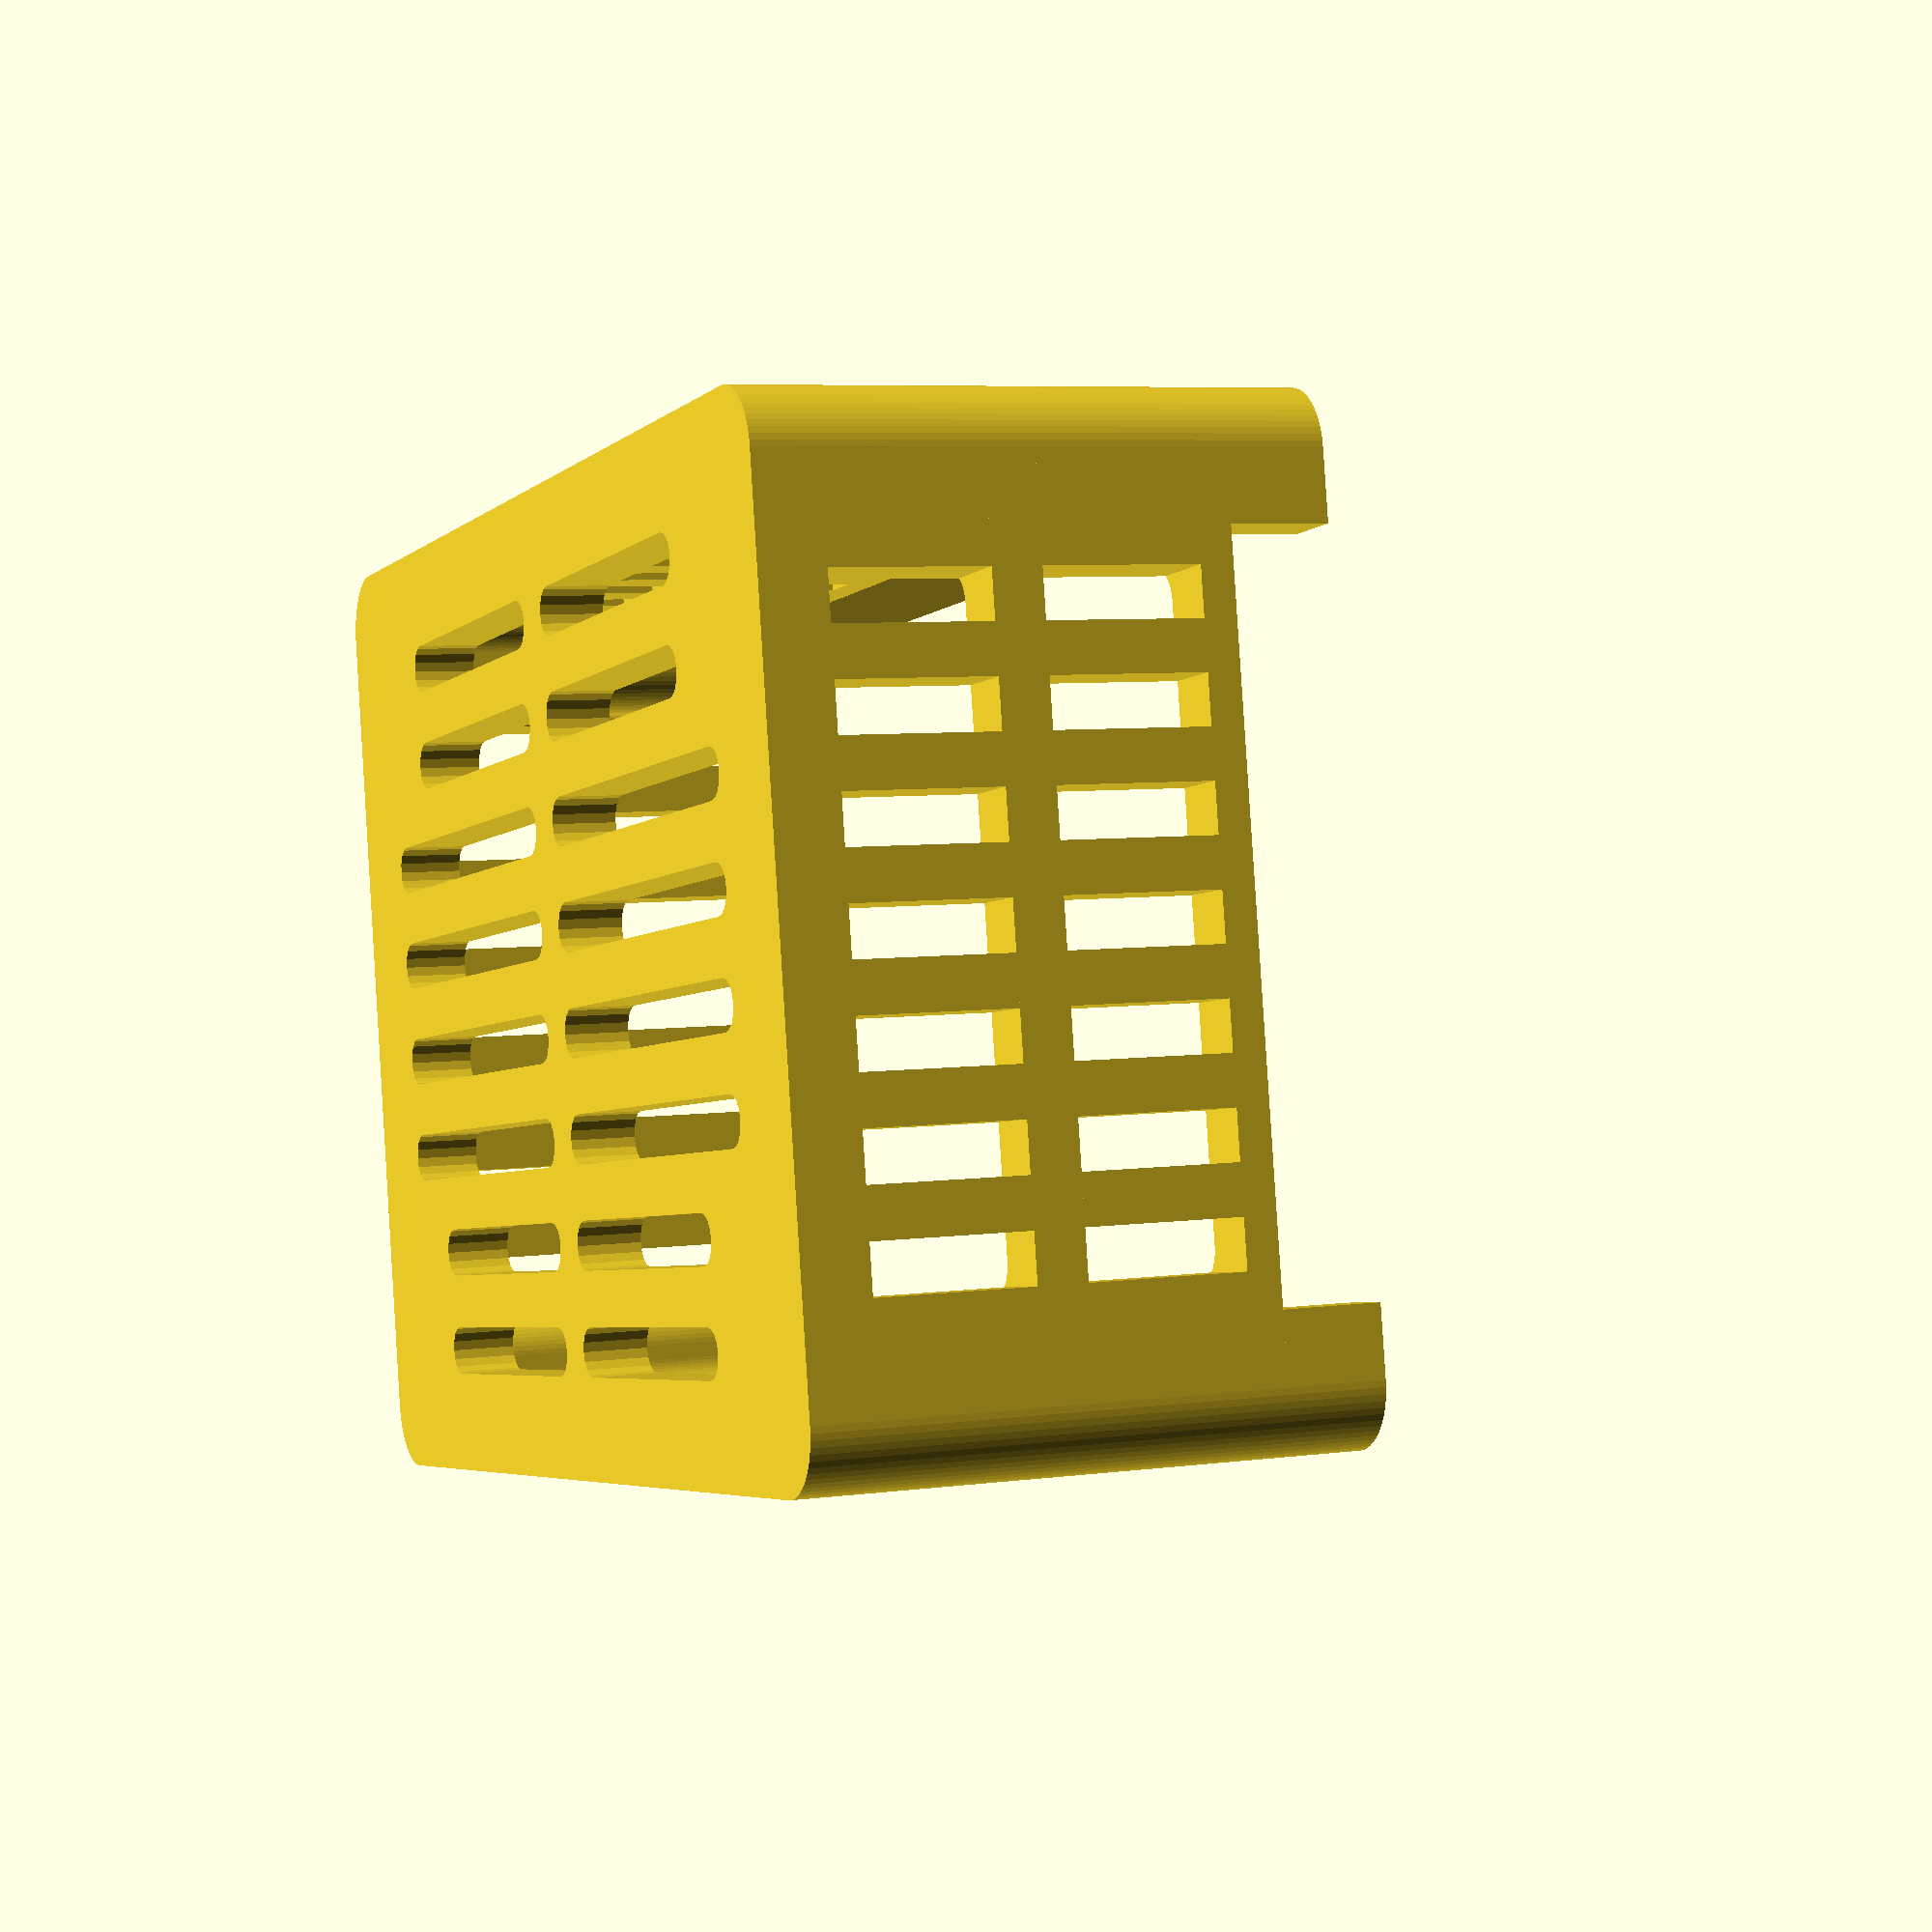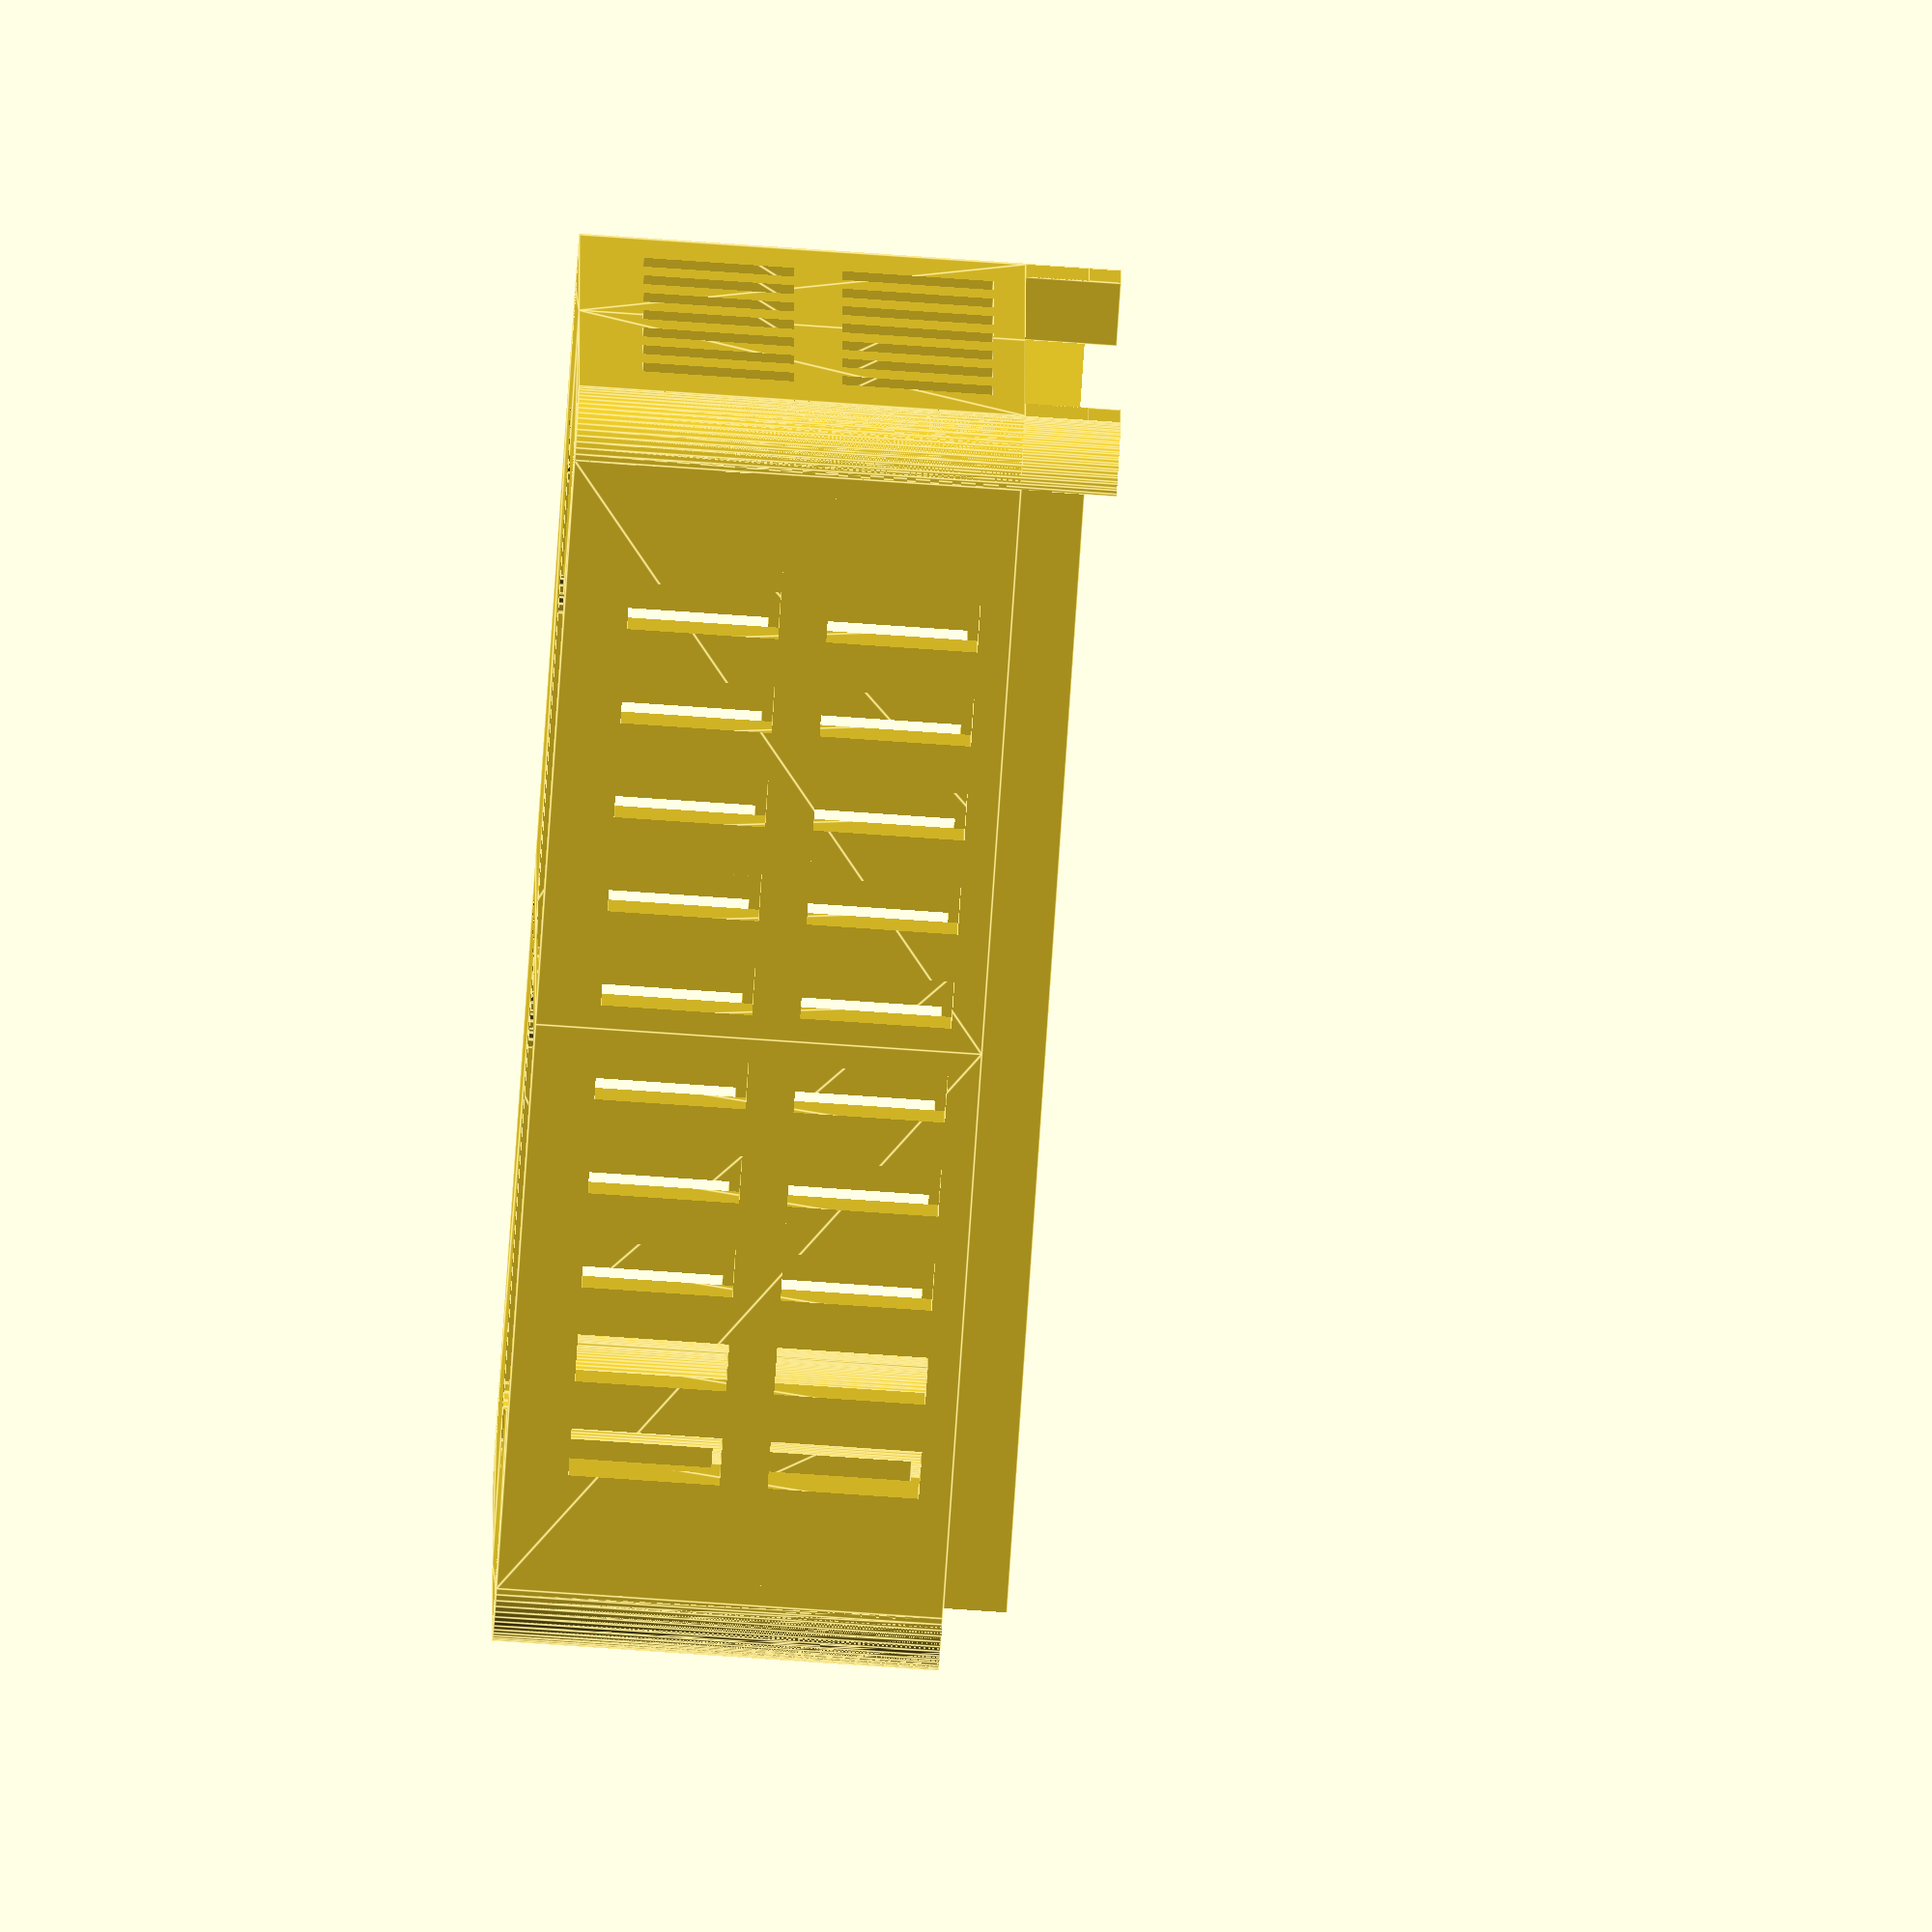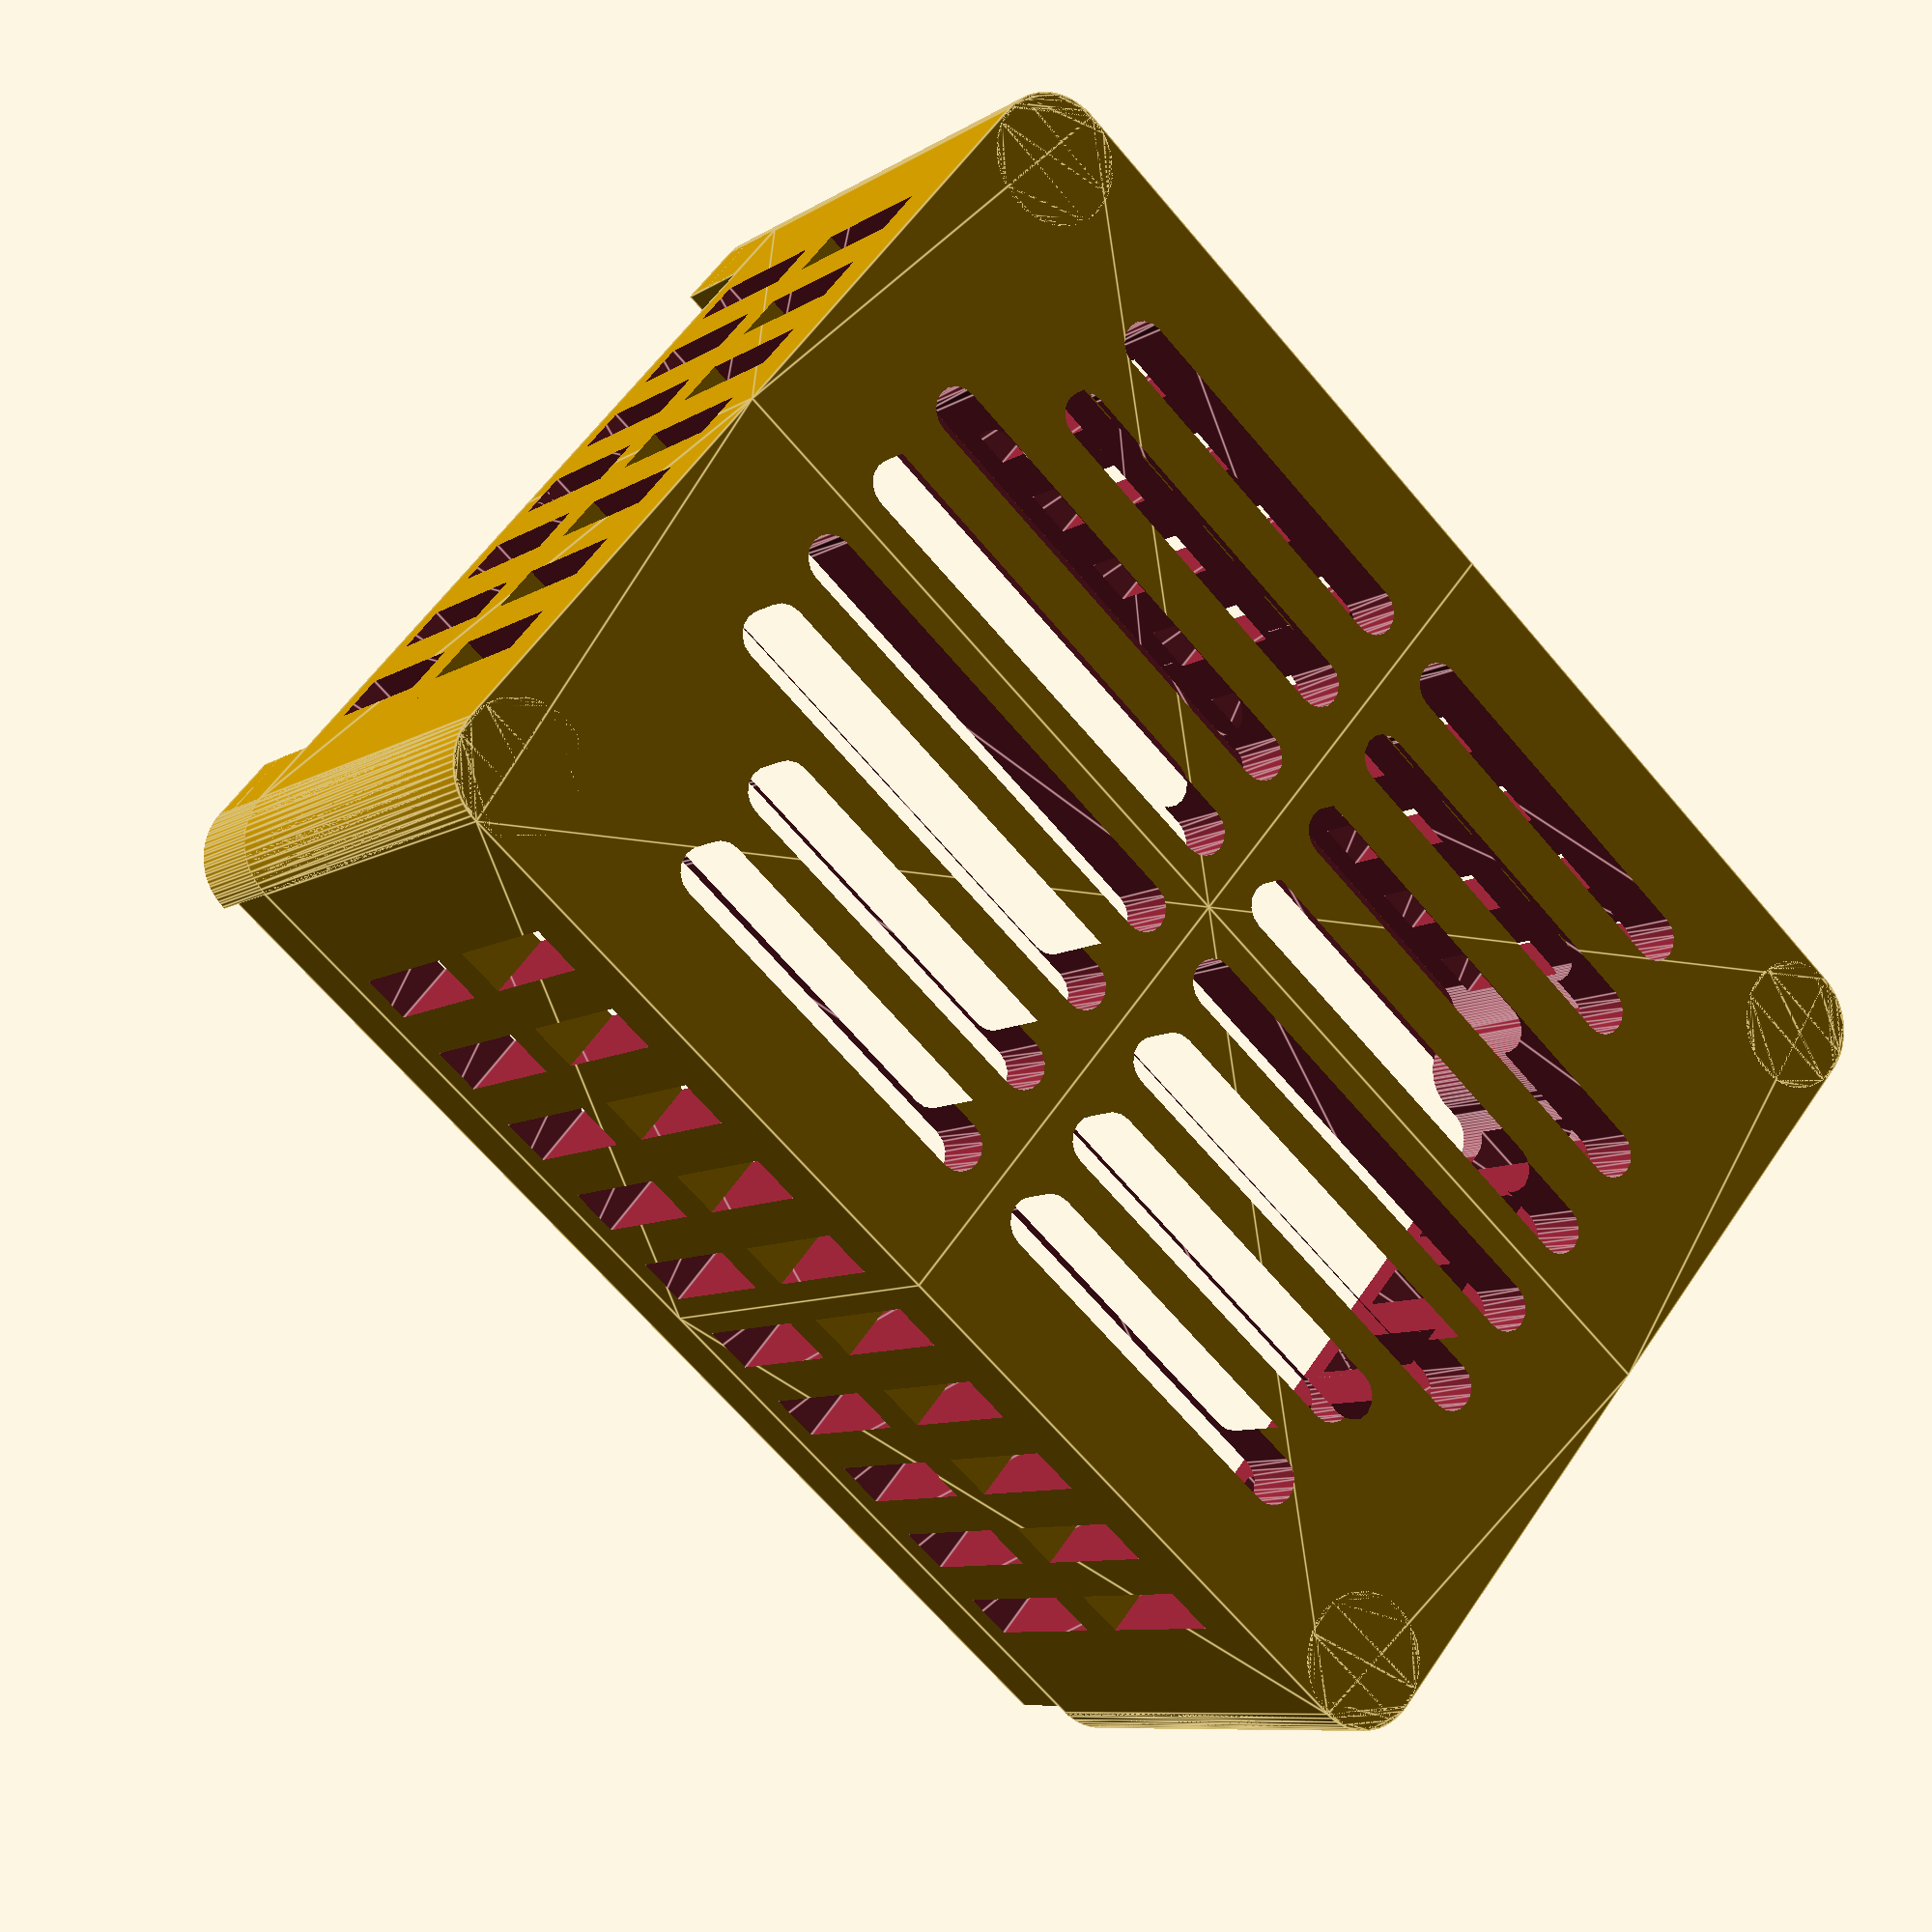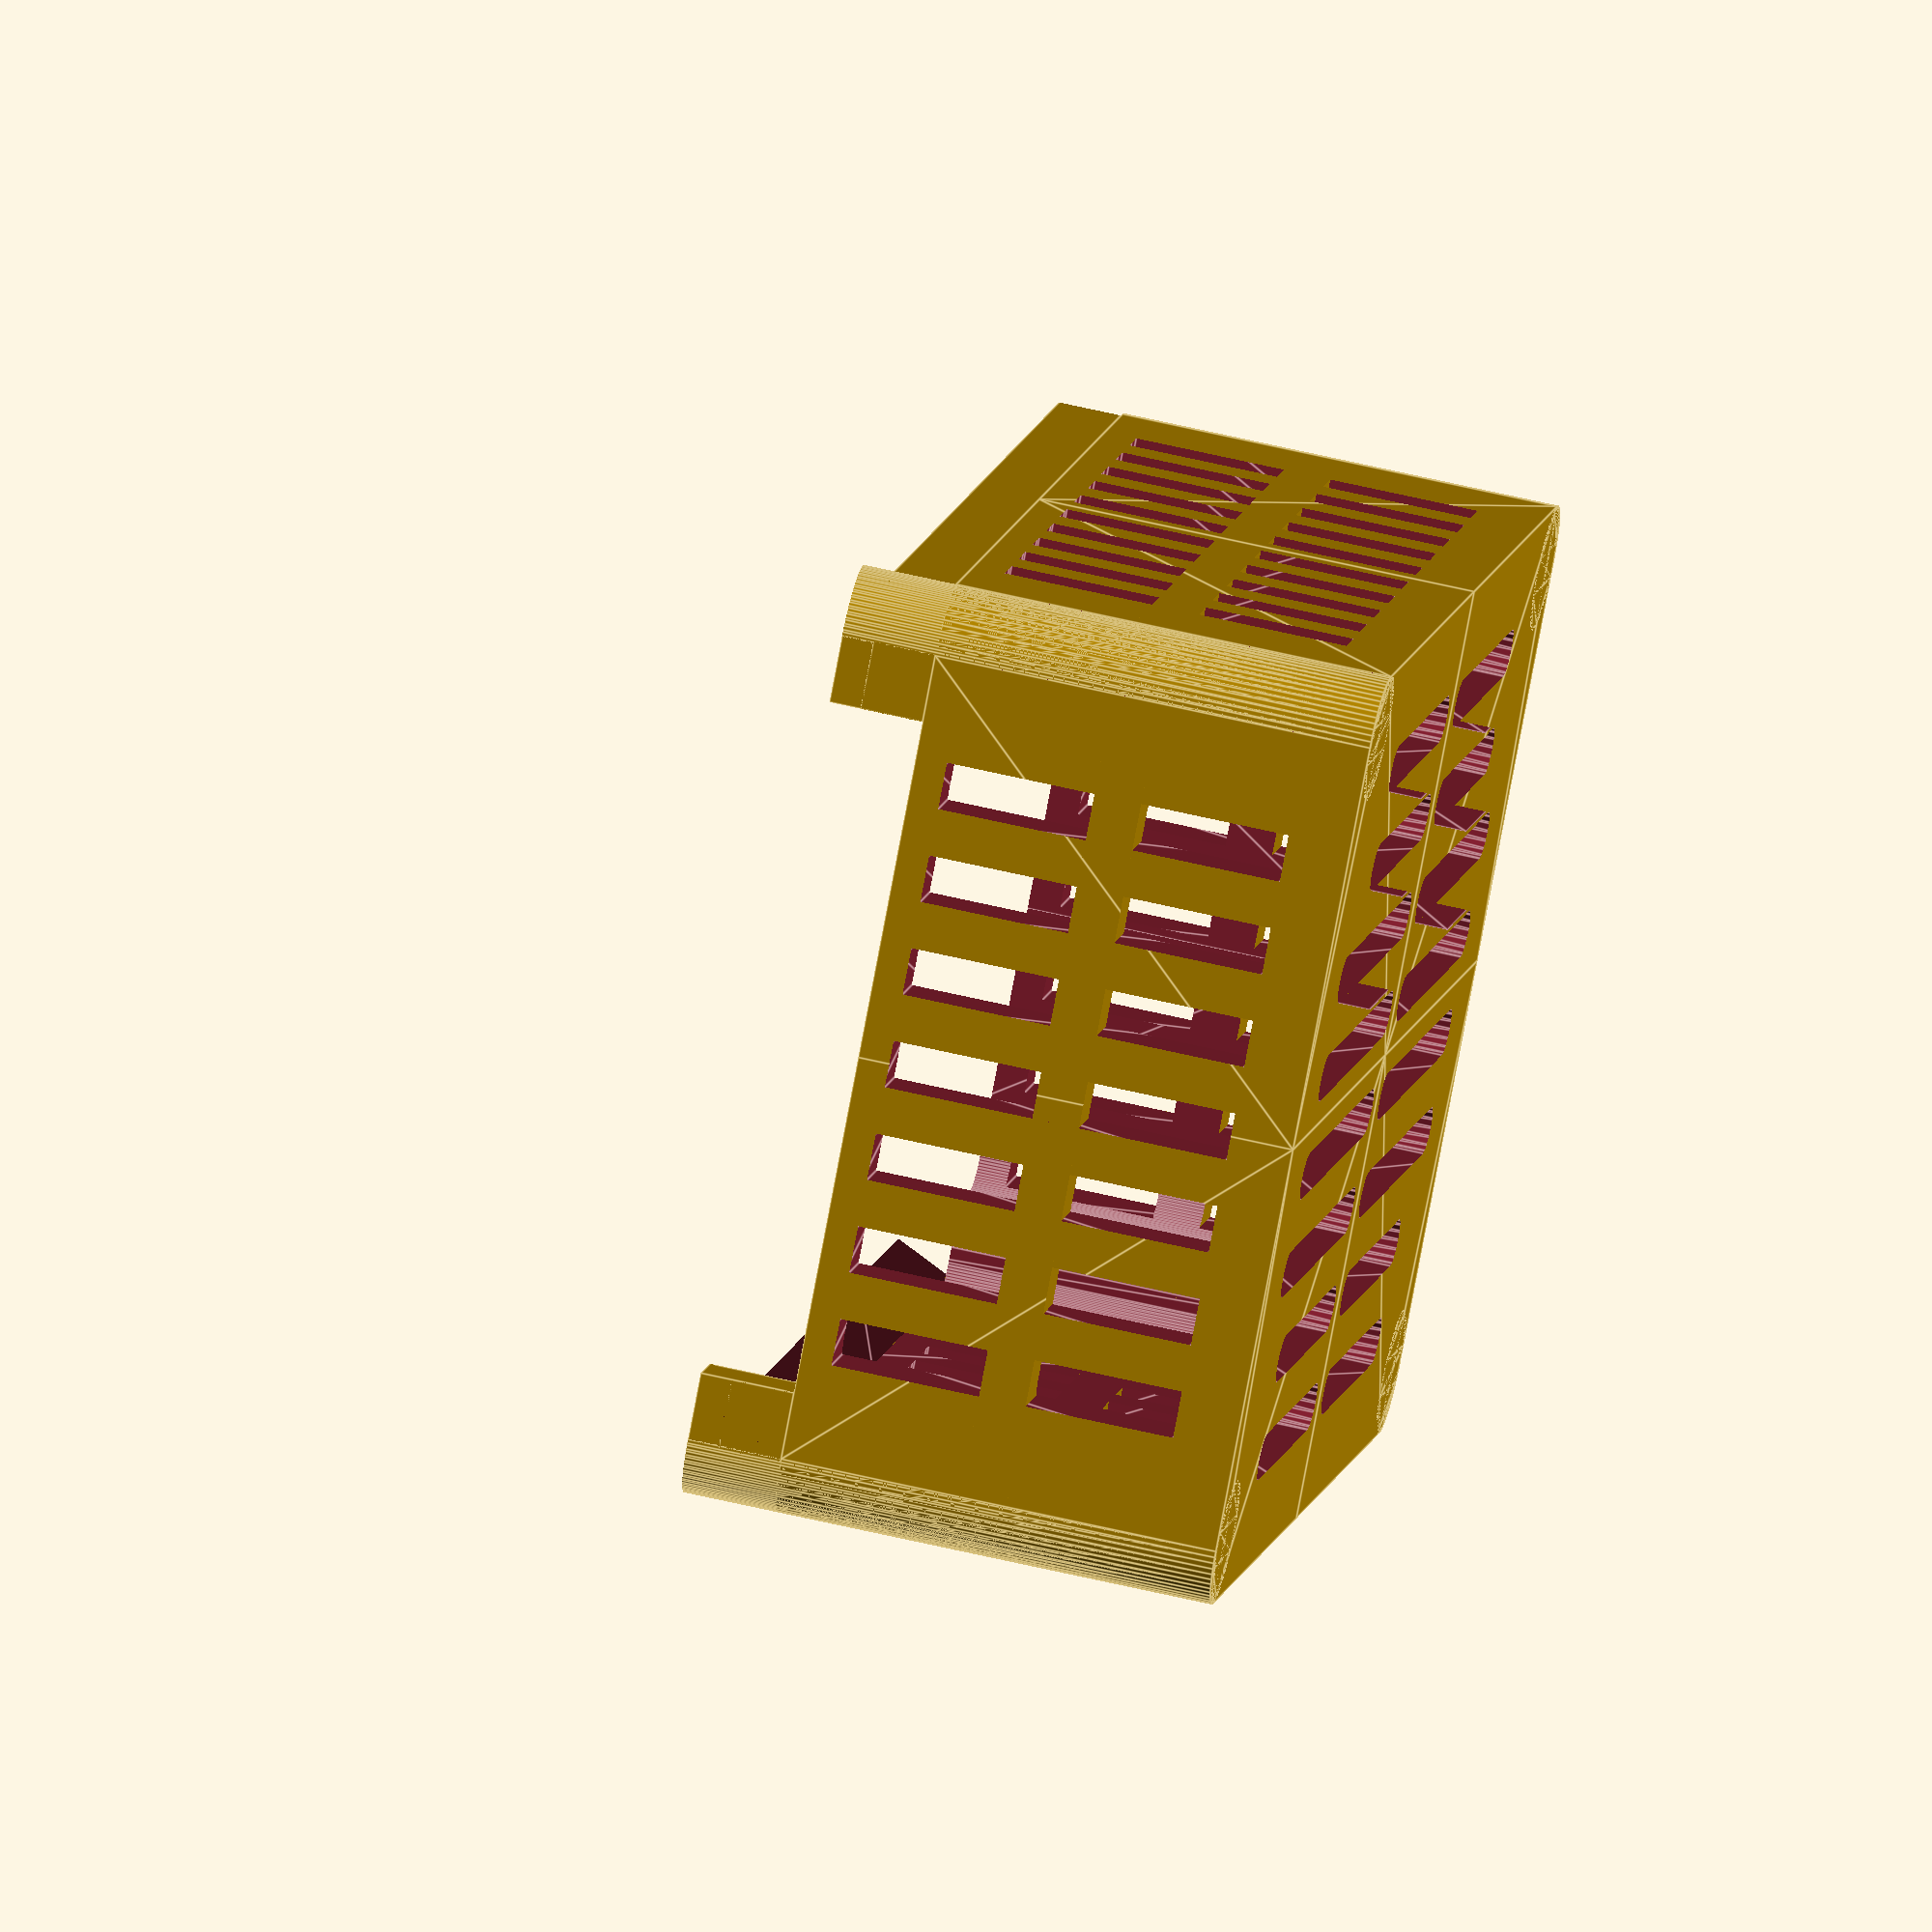
<openscad>
/* = customisable desiccant holder
 * parts: bottom + lid v0.0.1
 * units: mm
 *
 * * * * *
 *
 * Designed by Daniel Oaks <https://danieloaks.net>.
 *
 * To the extent possible under law, the person who associated CC0 with
 * this file and design has waived all copyright and related or
 * neighboring rights to this file and design.
 * You should have received a copy of the CC0 legalcode along with this
 * work.  If not, see <http://creativecommons.org/publicdomain/zero/1.0/>.
 *
 * * * * *
 *
 *  This is meant to hold desiccant beads (preferrably 3+mm ones)!
 * It has a bunch of gaps so that air can contact the beads. You'd
 * fill this box with beads, then put it inside whatever container
 * you're keeping your filament in.
 *
 *  Shapes and dimensions are inspired by this desiccant box:
 * https://www.thingiverse.com/thing:3164954
 *
 * * * * */

/* [Main] */
Part = "bottom"; // [bottom, lid]

// (in mm)
Box_width = 30;
// (in mm)
Box_length = 40;
// (in mm), minus the 3mm high lid
Box_height = 15;

// (in mm)
Slide_tolerance = .33;

/* [Slots] */
// How wide should each slot be? (in mm)
Slot_width = 1.5;
// How wide between slots on the base? (in mm)
Space_between_slots = 1.68;

// How many rows of slots should there be?
Vertical_slots = 2;

/* [Walls] */
// (in mm)
Wall_thickness = 2;
// How much deeper should the lid go (in mm)
extra_lid_indent = 2;
// How much space between the walls and the lid (in mm)
Lid_tolerance = 0.3;

/* [Screws] */
// (in mm)
screw_column_size = 3;
// (in mm)
lid_screw_hole_diameter = 6;

/* [Corners] */
// (in mm)
outside_rounded_radius = 2;
// (in mm)
inside_rounded_radius = 1;
// (in mm)
inside_screw_column_rounded_radius = 1.5;
// How detailed should curves be?
Detail_level = 2;



module copy_mirror(vec=[0,0,0], offset=[0,0,0])
{
    children();
    translate(offset) mirror(vec) children();
}

// create a long rounded or squared-off slot
module slot(length, width, rounded=true, centred=false) {
    translate([centred ? -width/2 : 0, centred ? -length/2 : 0]) {
        if (rounded) {
            translate([0,width/2]) square([width, length - width]);
            translate([0,length/2]) copy_mirror([0,1,0]) translate([width/2,-(length/2) + width/2,0]) circle(d=width, $fn=8*Detail_level);
        } else {
            square([width, length]);
        }
    }
}

module wall_slots() {
    difference() {
        union() {
            // x slots
            translate([Box_width/2,Box_length/2,Wall_thickness])
            copy_mirror([0,1,0]) translate([0,-Box_length/2 - Wall_thickness,0]) copy_mirror([1,0,0]) {
                for (ix = [0 : (Box_width/2 - Wall_thickness - inside_rounded_radius - screw_column_size) / (Slot_width*2)]) {
                    translate([Slot_width/2 + Slot_width*2*ix,0,0]) rotate([90,0,180]) linear_extrude(Wall_thickness*3) slot(Box_height - Wall_thickness * 2, Slot_width, rounded=false);
                }
            };

            // y slots
            translate([Box_width/2,Box_length/2,Wall_thickness])
            copy_mirror([1,0,0]) translate([-Box_width/2 - Wall_thickness,0,0]) copy_mirror([0,1,0]) {
                for (iy = [0 : (Box_length/2 - Wall_thickness - inside_rounded_radius - screw_column_size) / (Slot_width*2)]) {
                    translate([0,Slot_width/2 + Slot_width*2*iy,0]) rotate([90,0,90]) linear_extrude(Wall_thickness*3) slot(Box_height - Wall_thickness * 2, Slot_width, rounded=false);
                }
            };
        }

        // vertical spaces
        if (Vertical_slots > 1) {
            translate([-1,-1,Wall_thickness])
            for (iz = [1 : Vertical_slots-1]) {
                translate([0,0,((Box_height - Wall_thickness*2)/Vertical_slots) * iz]) linear_extrude(Slot_width, center=true) square([Box_width+2,Box_length+2]);            
            }
        }
    }
}

module new_base_shape() {
    square([Box_width/2 - outside_rounded_radius, Box_length/2]);
    square([Box_width/2, Box_length/2 - outside_rounded_radius]);
    translate([Box_width/2 - outside_rounded_radius, Box_length/2 - outside_rounded_radius]) circle(r=outside_rounded_radius, $fn=32*Detail_level);
}

module new_internal_shape(tol) {
    cutoutSize = screw_column_size + Wall_thickness + tol;

    // bulk of the shape
    difference() {
        translate([-1,-1,0]) square([Box_width/2 - Wall_thickness - tol + 1, Box_length/2 - Wall_thickness - tol + 1]);
        
        // main corner cutout
        translate([Box_width/2 - cutoutSize, Box_length/2 - cutoutSize]) square(cutoutSize);
        
        // smaller cutouts
        translate([Box_width/2 - Wall_thickness - inside_rounded_radius - tol, Box_length/2 - cutoutSize - inside_rounded_radius]) square(cutoutSize);
        translate([Box_width/2 - cutoutSize - inside_rounded_radius, Box_length/2 - Wall_thickness - inside_rounded_radius - tol]) square(cutoutSize);
    }
    
    //TODO: we could increase the radius of these curves
    // depending on the Lid_tolerance – that may give a nicer
    // snap-fit? eh, too much work to bother with honestly
    
    // add the main corner chamfer
    difference() {
        mainCornerCentre = [Box_width/2 - cutoutSize + inside_screw_column_rounded_radius, Box_length/2 - cutoutSize + inside_screw_column_rounded_radius];
        
        square(mainCornerCentre);
        translate(mainCornerCentre) circle(r=inside_screw_column_rounded_radius, $fn=32*Detail_level);
    }
    
    // add the other corners
    translate([Box_width/2 - Wall_thickness - inside_rounded_radius - tol, Box_length/2 - cutoutSize - inside_rounded_radius]) circle(r=inside_rounded_radius, $fn=32*Detail_level);
    translate([Box_width/2 - cutoutSize - inside_rounded_radius, Box_length/2 - Wall_thickness - inside_rounded_radius - tol]) circle(r=inside_rounded_radius, $fn=32*Detail_level);
}


module new_base_slots(tol, widthIndent=0) {
    // have at least half a Wall_thickness away from the wall be free
    spaceToFillWithSlots = Box_width/2 - Wall_thickness*1.5 - tol - widthIndent;

    // see how many slots we can fit in there
    slot_average = (Space_between_slots + Slot_width) / 2;

    numberOfFreeSlotsAndSpaces = (spaceToFillWithSlots + slot_average*1.5) / slot_average;
    numberOfSlots = floor(numberOfFreeSlotsAndSpaces / 2);

    // see if we can fit another slot in there
    makeOdd = numberOfFreeSlotsAndSpaces - floor(numberOfFreeSlotsAndSpaces) >= slot_average/2;
    
    // see when to start indenting the slots
    screwColumnXStart = Box_width/2 - Wall_thickness - tol - screw_column_size - Slot_width;
    
    for (i = [0 : numberOfSlots-1]) {
        x = slot_average*2*i - Slot_width/2 + (makeOdd ? slot_average : 0);

        in_screw_column = x + Slot_width > screwColumnXStart;
        
        translate([x, Space_between_slots/2]) slot(Box_length/2 - Space_between_slots/2 - Wall_thickness - tol - Space_between_slots - (in_screw_column ? screw_column_size : 0), Slot_width);
    }
}

module reverse_dovetail_slide(size=[30,10,4], cols=[4.475,2], cap=0, angle=25, tol=Slide_tolerance, inner=false)
{
    if (inner) {
        // space between the cols
        captol = cap == 0 ? 0 : tol;
        translate([cols[0],0,0]) cube([size[0]-cols[0]*2,size[1]-cap-captol,cols[1]]);
        translate([cols[0]+tol,size[1]-cap-captol,0]) cube([size[0]-cols[0]*2-tol*2,cap+captol,cols[1]]);
        
        // front cap
        if (cap != 0) copy_mirror([1,0,0], [size[0],0,0]) cube([cols[0],cap,cols[1]]);
        
        // top plate
        difference() {
            // main plate
            translate([0,0,cols[1]]) cube([size[0],size[1],size[2]-cols[1]]);

            // cut away back cap
            if (cap != 0) copy_mirror([1,0,0], [size[0],0,0]) translate([-1,size[1]-cap-tol,1]) cube([cols[0]+1,cap+1,size[2]+1]);
        }
    } else {
        // back cap
        if (cap != -1) copy_mirror([1,0,0], [size[0],0,0]) translate([0,size[1]-cap,0]) cube([cols[0]-tol,cap,size[2]]);
    }

    // main columns
    copy_mirror([1,0,0], [size[0],0,0]) difference() {
        // left col
        cube([cols[0],size[1],cols[1]]);

        // main angled cut away
        modifyx = inner ? -cols[0]/2 + tol : cols[0]/2;
        newh = cols[1]*5; // expanded height so we can diff this from the actual rail without running out of room, even @ extreme angles
        translate([0,size[1]+1,cols[1]/2]) rotate([0,angle,0]) translate([modifyx,0,-newh/2]) rotate([90,0,0]) linear_extrude(size[1]+2) resize([cols[0],newh]) polygon([[0,0],[0,1],[1,1],[1,0]]);

        if (cap != 0) {
            if (inner) {
                // cut away back cap
                copy_mirror([1,0,0], [size[0],0,0]) translate([-1,size[1]-cap-tol,-1]) cube([(cols[0]+1)+1,cap+1+tol,size[2]+1]);
            } else {
                // cut away front cap
                copy_mirror([1,0,0], [size[0],0,0]) translate([-1,-1,-1]) cube([cols[0]+1,cap+1+tol,size[2]+1]);
            }
        }
    }
}

module outside_corner_curves() {
    copy_mirror([1,0,0]) copy_mirror([0,1,0]) translate([Box_width/2-outside_rounded_radius, Box_length/2-outside_rounded_radius]) difference() {
        cube([outside_rounded_radius+2,outside_rounded_radius+2,Box_height+12]);
        
        linear_extrude(Box_height+12) circle(r=outside_rounded_radius, $fn=32*Detail_level);
    }
}

screwMargin = (Wall_thickness + screw_column_size)/2;

if (Part == "lid") {
    difference() {
        // dovetail lid
        translate([Box_width/2,-Box_length/2,3]) rotate([0,180,0]) reverse_dovetail_slide([Box_width,Box_length,3], cap=2, inner=true);

        // base slots. indent to make space for dovetail slide
        copy_mirror([1,0,0]) copy_mirror([0,1,0]) {
            translate([0,0,-1]) linear_extrude(Wall_thickness + extra_lid_indent + 2) new_base_slots(Lid_tolerance, widthIndent=.5);
        }

        // outside corner curve
        outside_corner_curves();
    }
} else if (Part == "bottom") {
    copy_mirror([1,0,0]) copy_mirror([0,1,0]) difference() {
        // base shape
        linear_extrude(Box_height - Wall_thickness/2) new_base_shape();

        // internal shape
        translate([0,0,Wall_thickness]) linear_extrude(Box_height) new_internal_shape(0);

        // base slots
        translate([0,0,-1]) linear_extrude(Wall_thickness + extra_lid_indent + 2) new_base_slots(Lid_tolerance);
        
        // wall slots
        translate([-Box_width/2, -Box_length/2]) wall_slots();
    }
    
    difference() {
        // bottom segment of the lid slide
        translate([-Box_width/2,-Box_length/2,Box_height-Wall_thickness/2]) reverse_dovetail_slide([Box_width,Box_length,3], cap=2);
        
        // outside corner curve
        outside_corner_curves();
    }
}

</openscad>
<views>
elev=174.0 azim=99.5 roll=292.5 proj=p view=wireframe
elev=259.9 azim=89.6 roll=273.9 proj=o view=edges
elev=188.5 azim=229.4 roll=31.4 proj=p view=edges
elev=118.5 azim=217.9 roll=76.4 proj=o view=edges
</views>
